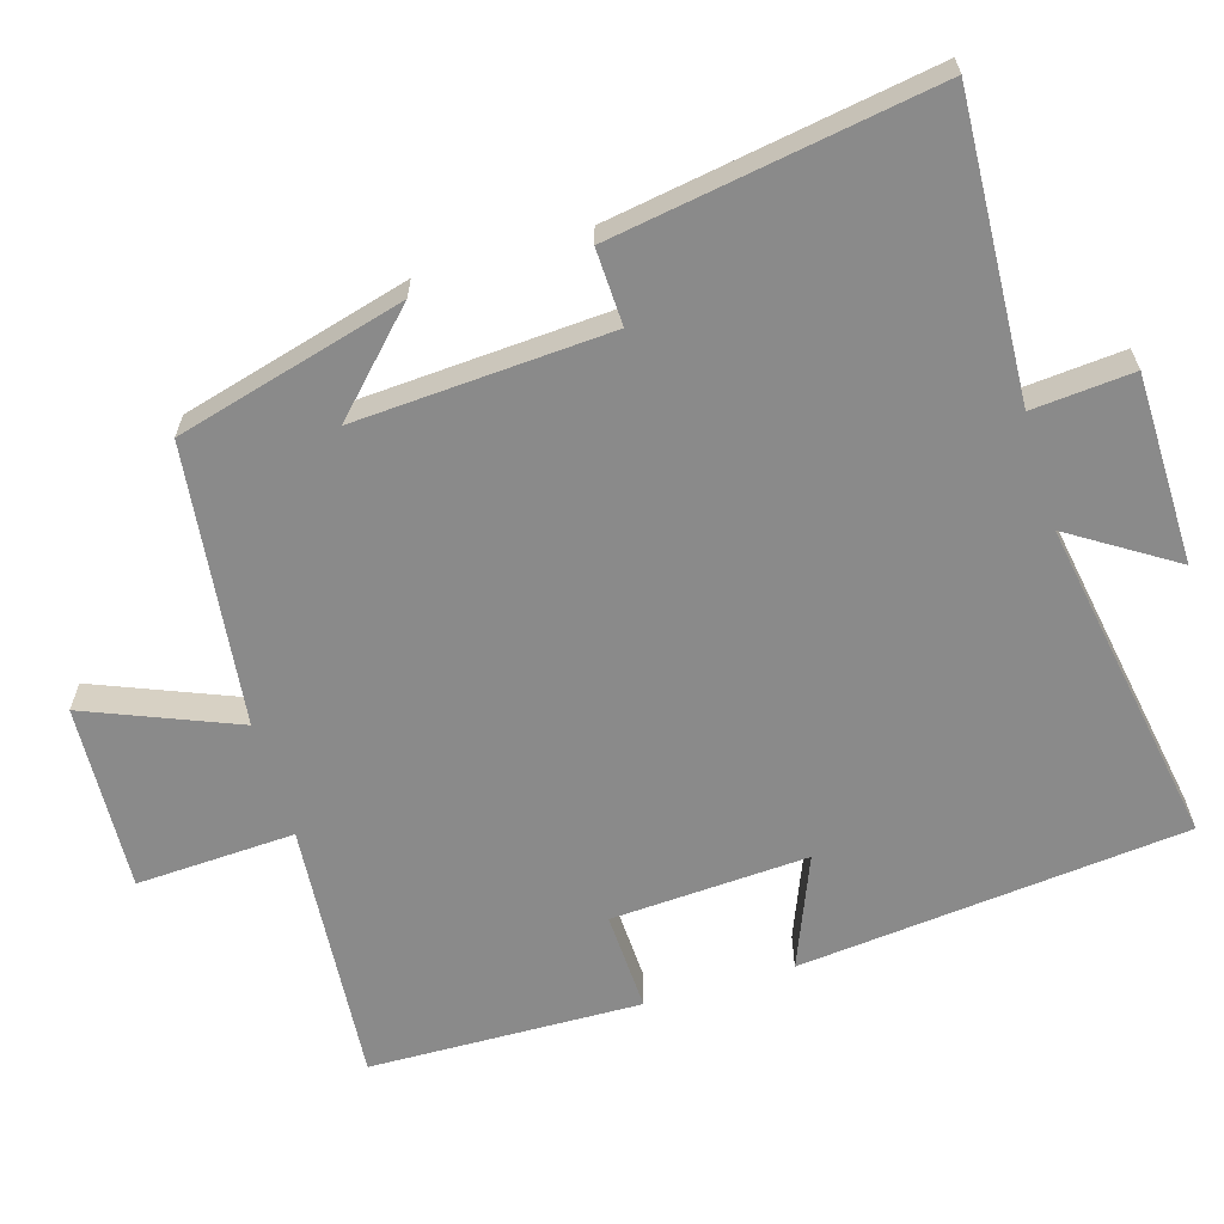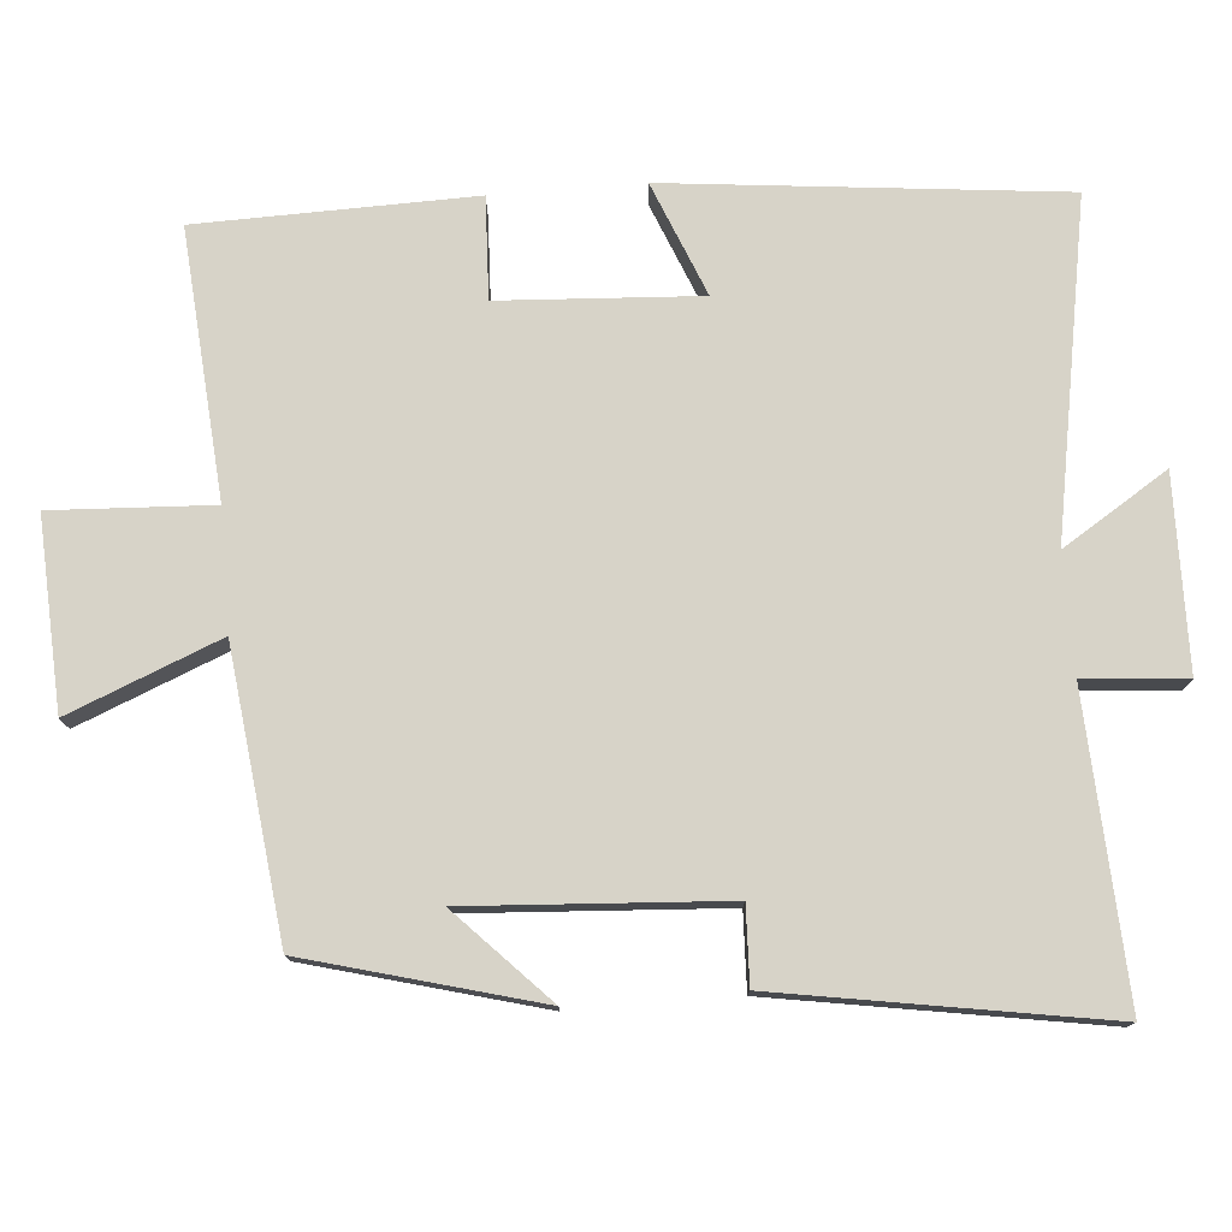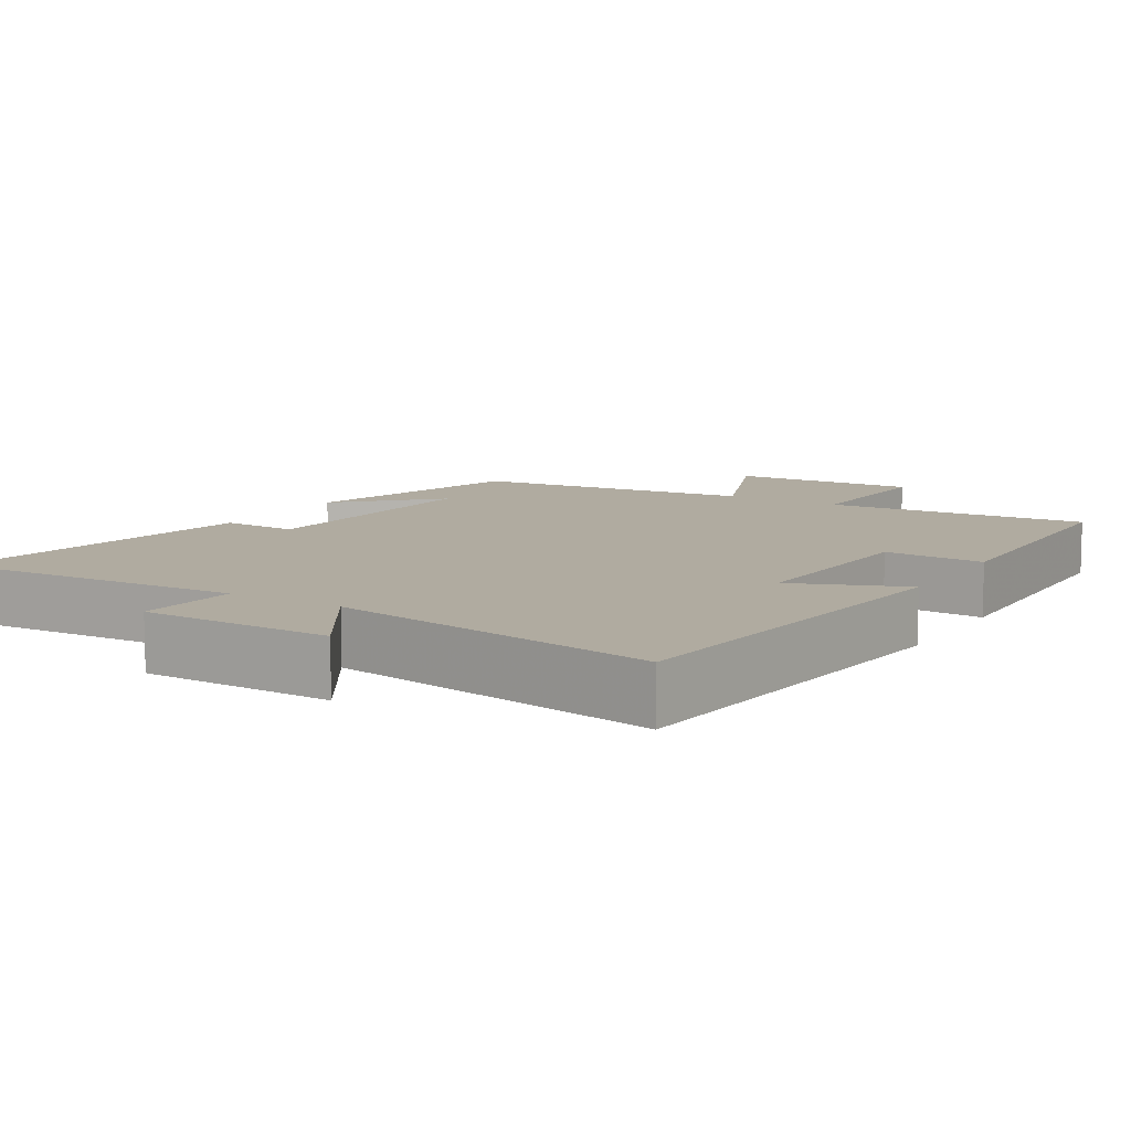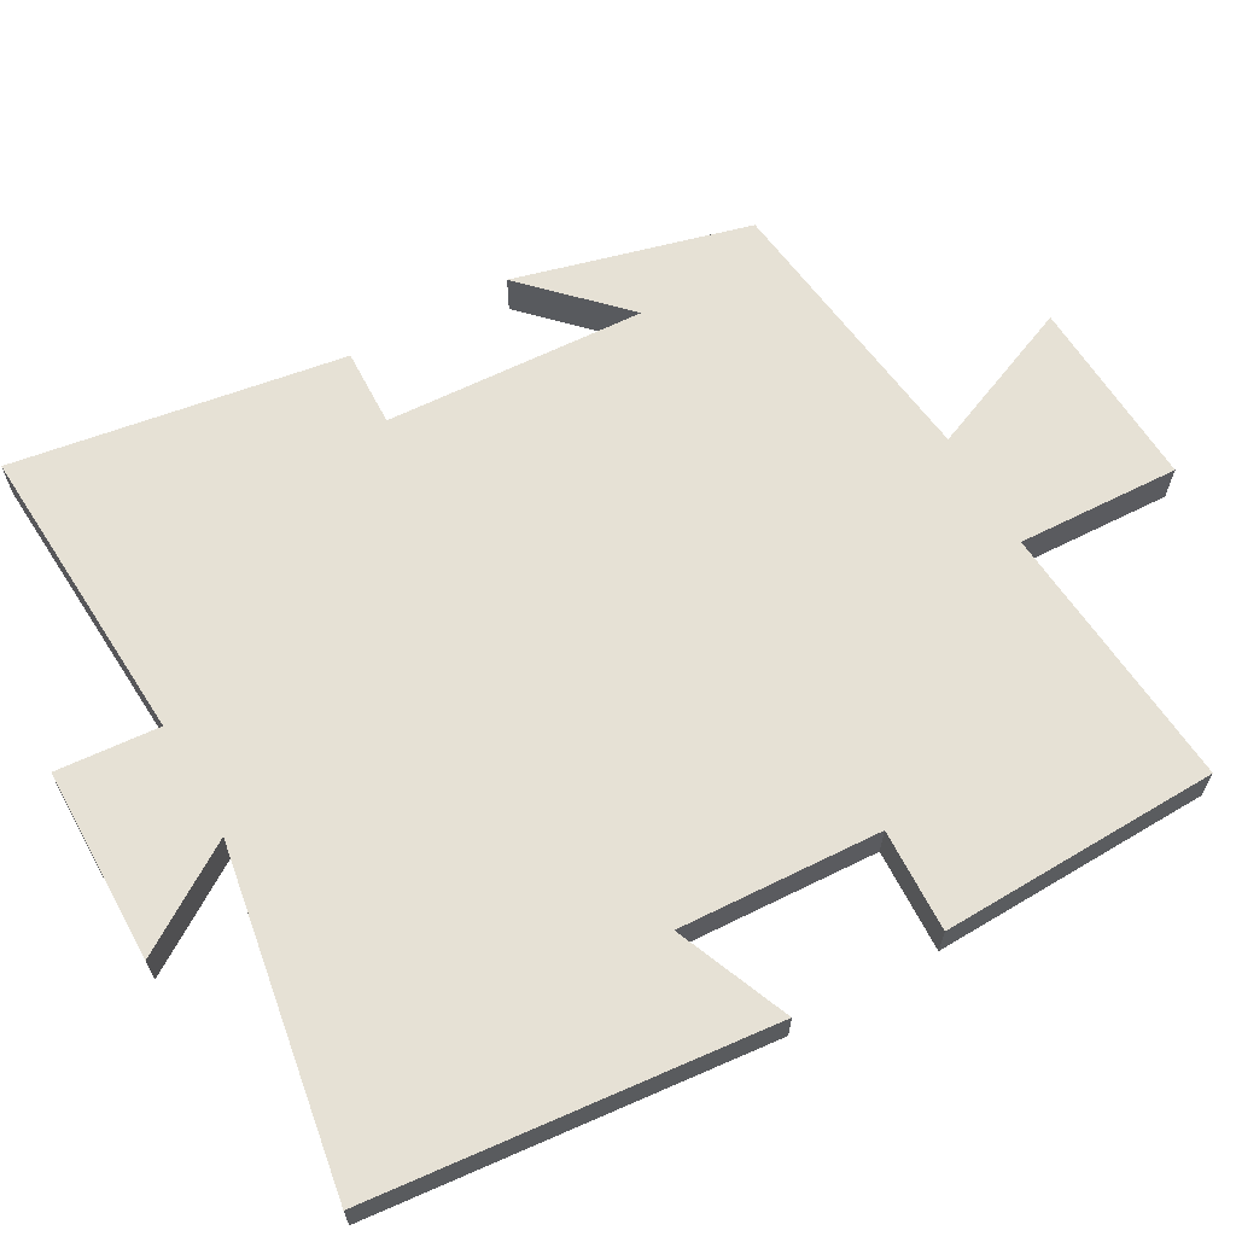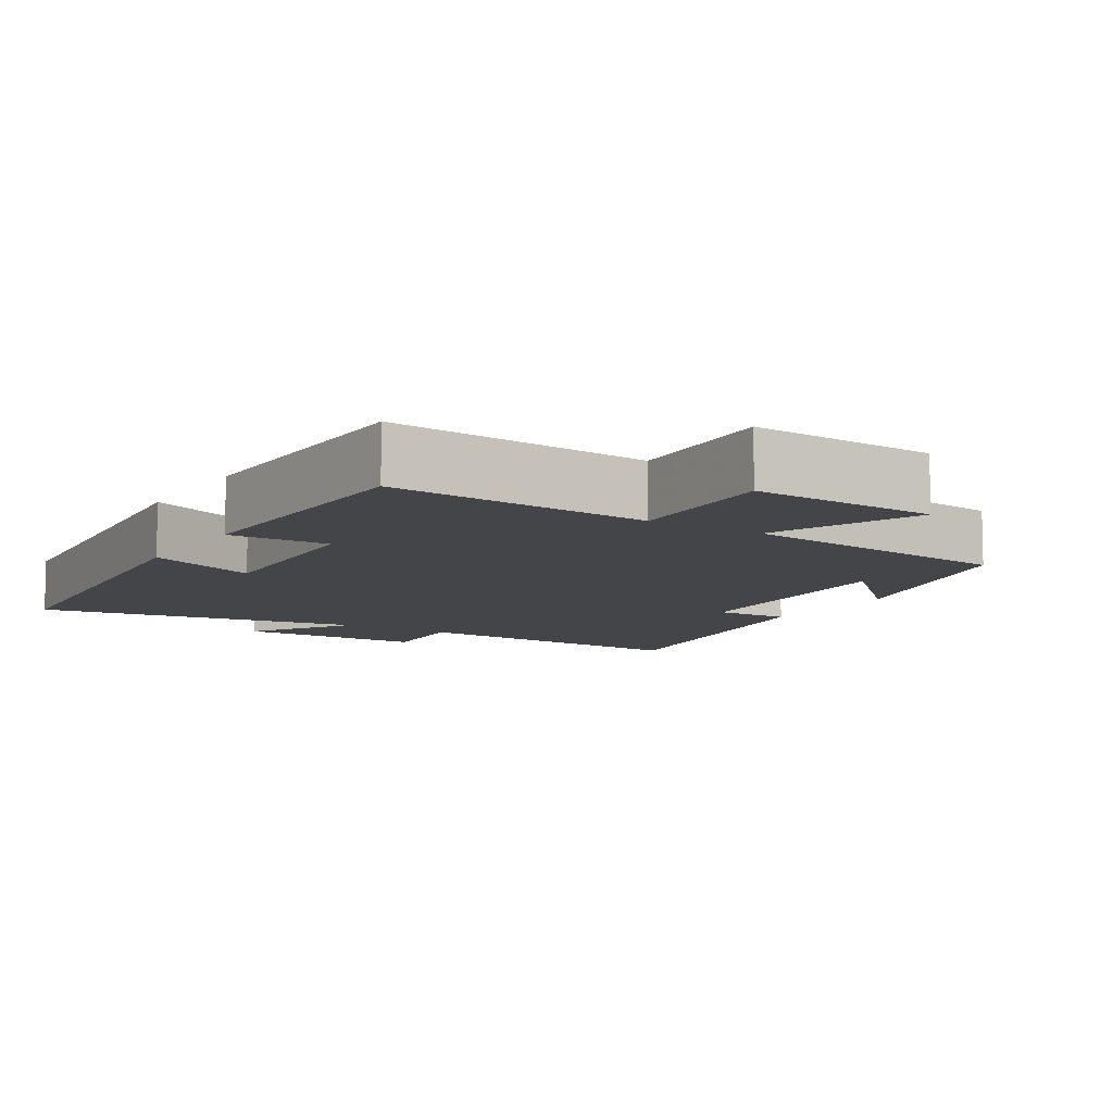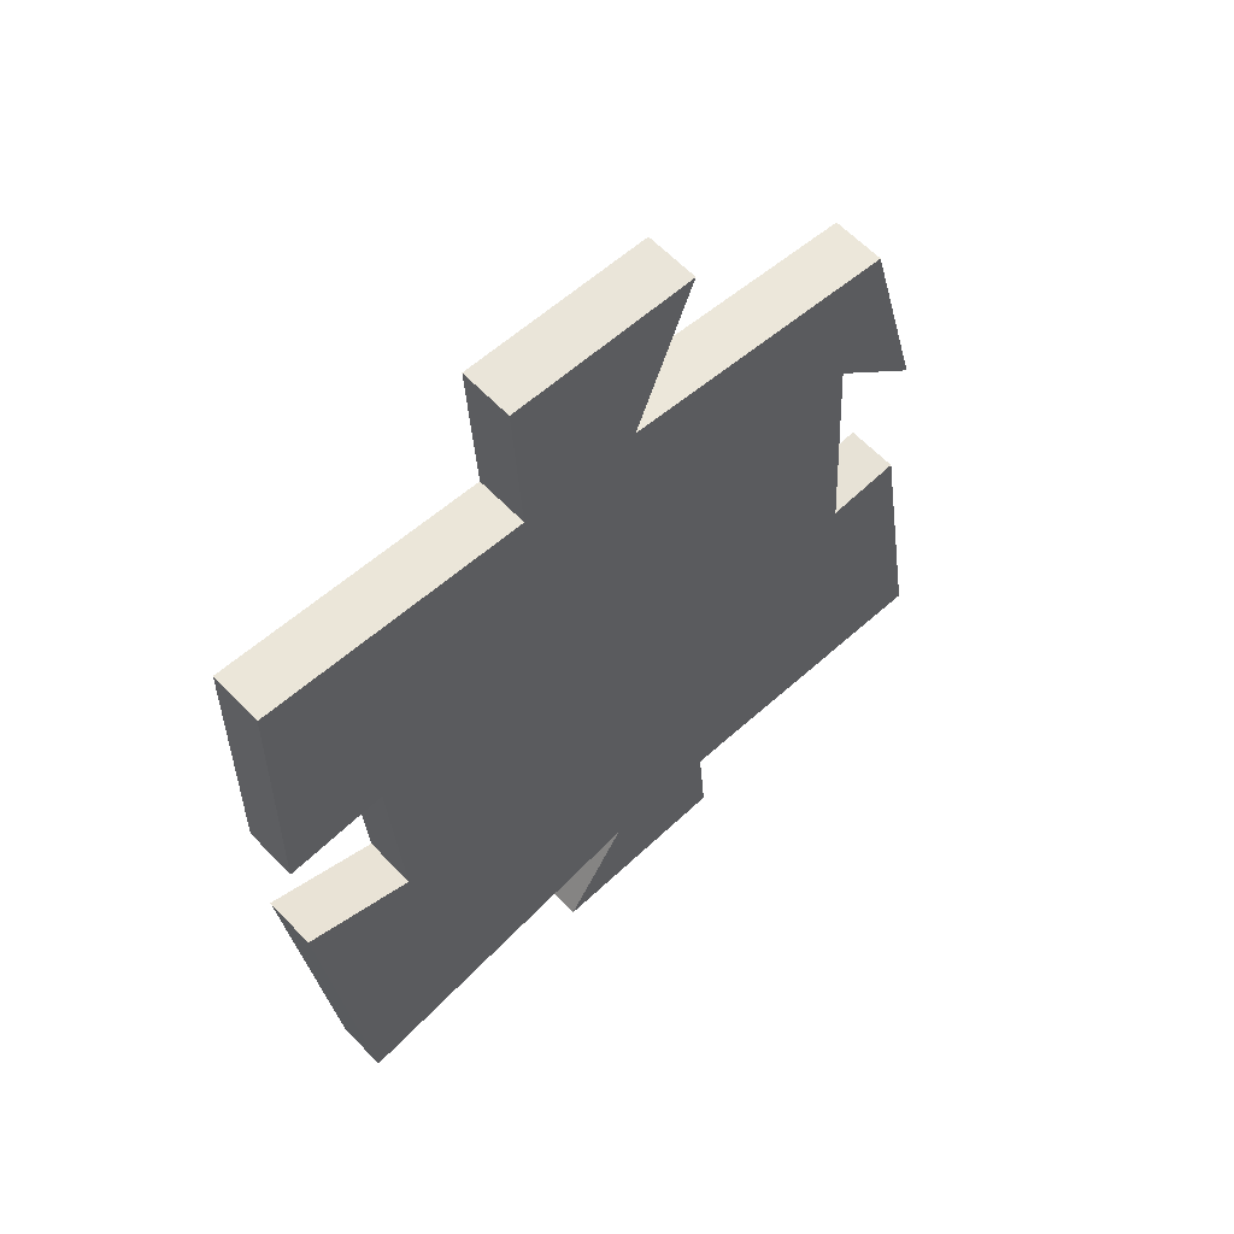
<metadata>
{"format":"obj","ext":"obj","renderer":"f3d","projection":"perspective","resolution":1024,"background":"white","views":[{"elev":-63.5,"azim":106.6,"up":"+Y"},{"elev":77.0,"azim":85.3,"up":"+Y"},{"elev":9.8,"azim":-148.8,"up":"+Y"},{"elev":64.8,"azim":-119.8,"up":"+Y"},{"elev":-9.0,"azim":-32.2,"up":"+Y"},{"elev":61.2,"azim":-43.4,"up":"+Z"}]}
</metadata>
<code>
v -0.492 0.07 0.528
v -0.131 0.07 0.5
v -0.142 0.07 0.717
v 0.114 0.07 0.705
v 0.031 0.07 0.5
v 0.415 0.07 0.455
v 0.5 0.07 0.142
v 0.374 0.07 0.264
v 0.396 0.07 -0.084
v 0.5 0.07 -0.08
v 0.573 0.07 -0.521
v 0.165 0.07 -0.5
v 0.177 0.07 -0.638
v -0.083 0.07 -0.642
v 0.007 0.07 -0.5
v -0.444 0.07 -0.579
v -0.5 0.07 -0.047
v -0.347 0.07 -0.109
v -0.363 0.07 0.161
v -0.5 0.07 0.155
v -0.492 0 0.528
v -0.131 0 0.5
v -0.142 0 0.717
v 0.114 0 0.705
v 0.031 0 0.5
v 0.415 0 0.455
v 0.5 0 0.142
v 0.374 0 0.264
v 0.396 0 -0.084
v 0.5 0 -0.08
v 0.573 0 -0.521
v 0.165 0 -0.5
v 0.177 0 -0.638
v -0.083 0 -0.642
v 0.007 0 -0.5
v -0.444 0 -0.579
v -0.5 0 -0.047
v -0.347 0 -0.109
v -0.363 0 0.161
v -0.5 0 0.155
f 19 20 1 2
f 18 19 2
f 15 16 17 18
f 15 18 2
f 12 13 14 15
f 12 15 2 3
f 9 10 11 12
f 8 9 12
f 6 7 8
f 5 6 8 12
f 3 4 5
f 3 5 12
f 22 21 40 39
f 22 39 38
f 38 37 36 35
f 22 38 35
f 35 34 33 32
f 23 22 35 32
f 32 31 30 29
f 32 29 28
f 28 27 26
f 32 28 26 25
f 25 24 23
f 32 25 23
f 1 21 22 2
f 2 22 23 3
f 3 23 24 4
f 4 24 25 5
f 5 25 26 6
f 6 26 27 7
f 7 27 28 8
f 8 28 29 9
f 9 29 30 10
f 10 30 31 11
f 11 31 32 12
f 12 32 33 13
f 13 33 34 14
f 14 34 35 15
f 15 35 36 16
f 16 36 37 17
f 17 37 38 18
f 18 38 39 19
f 19 39 40 20
f 20 40 21 1

</code>
